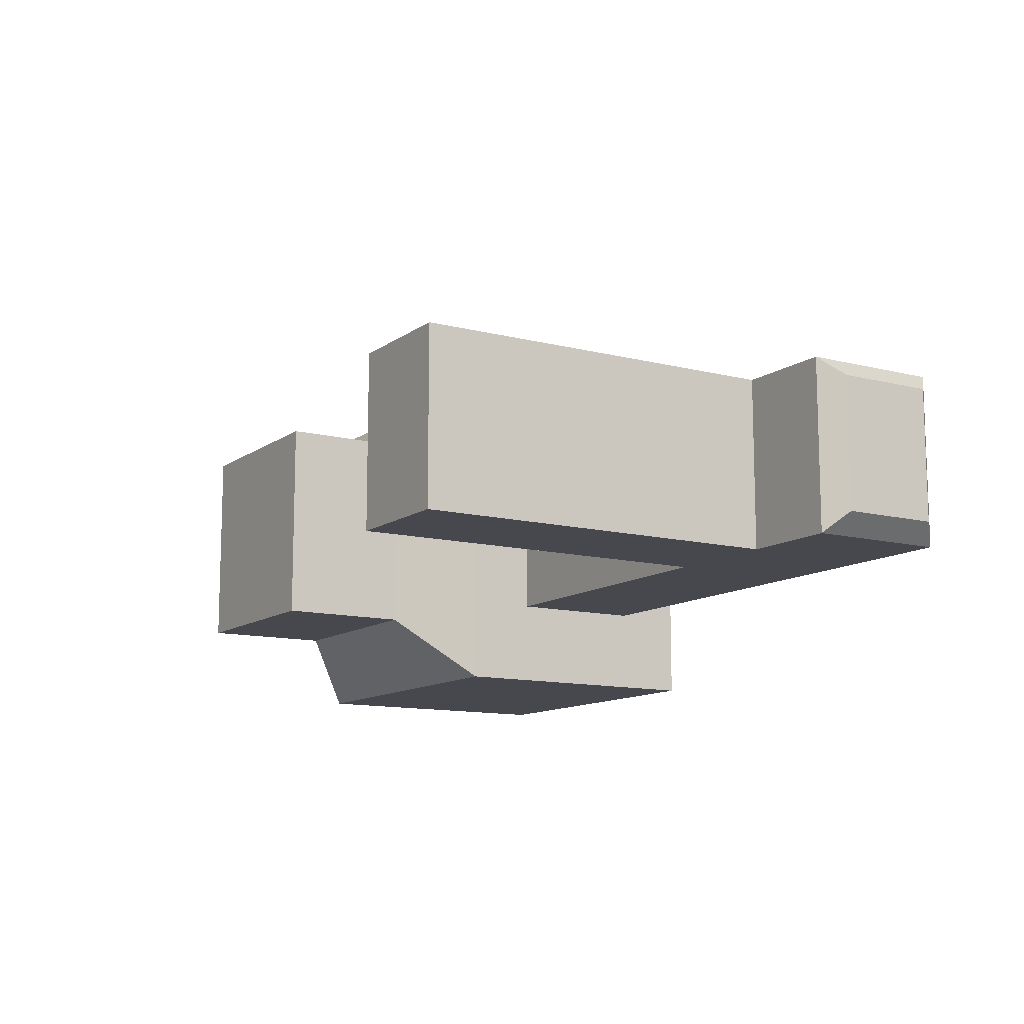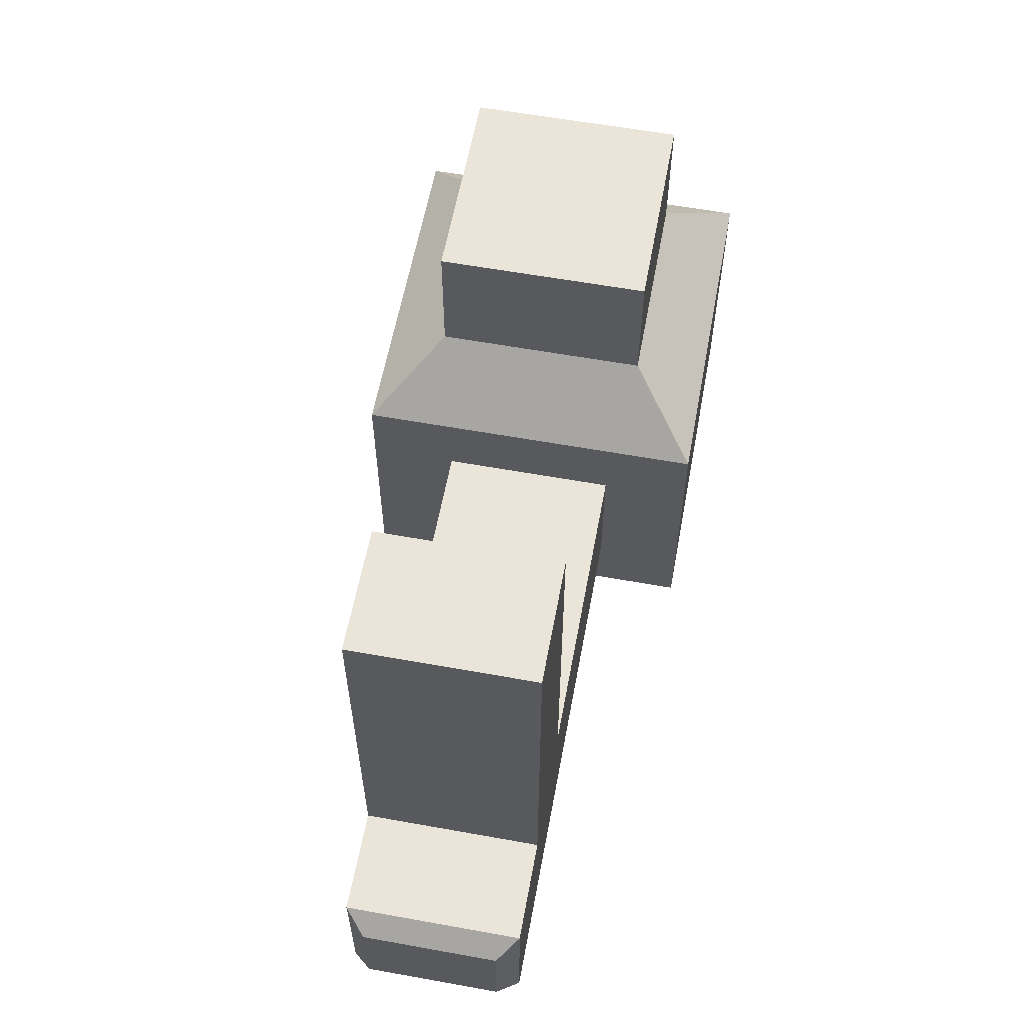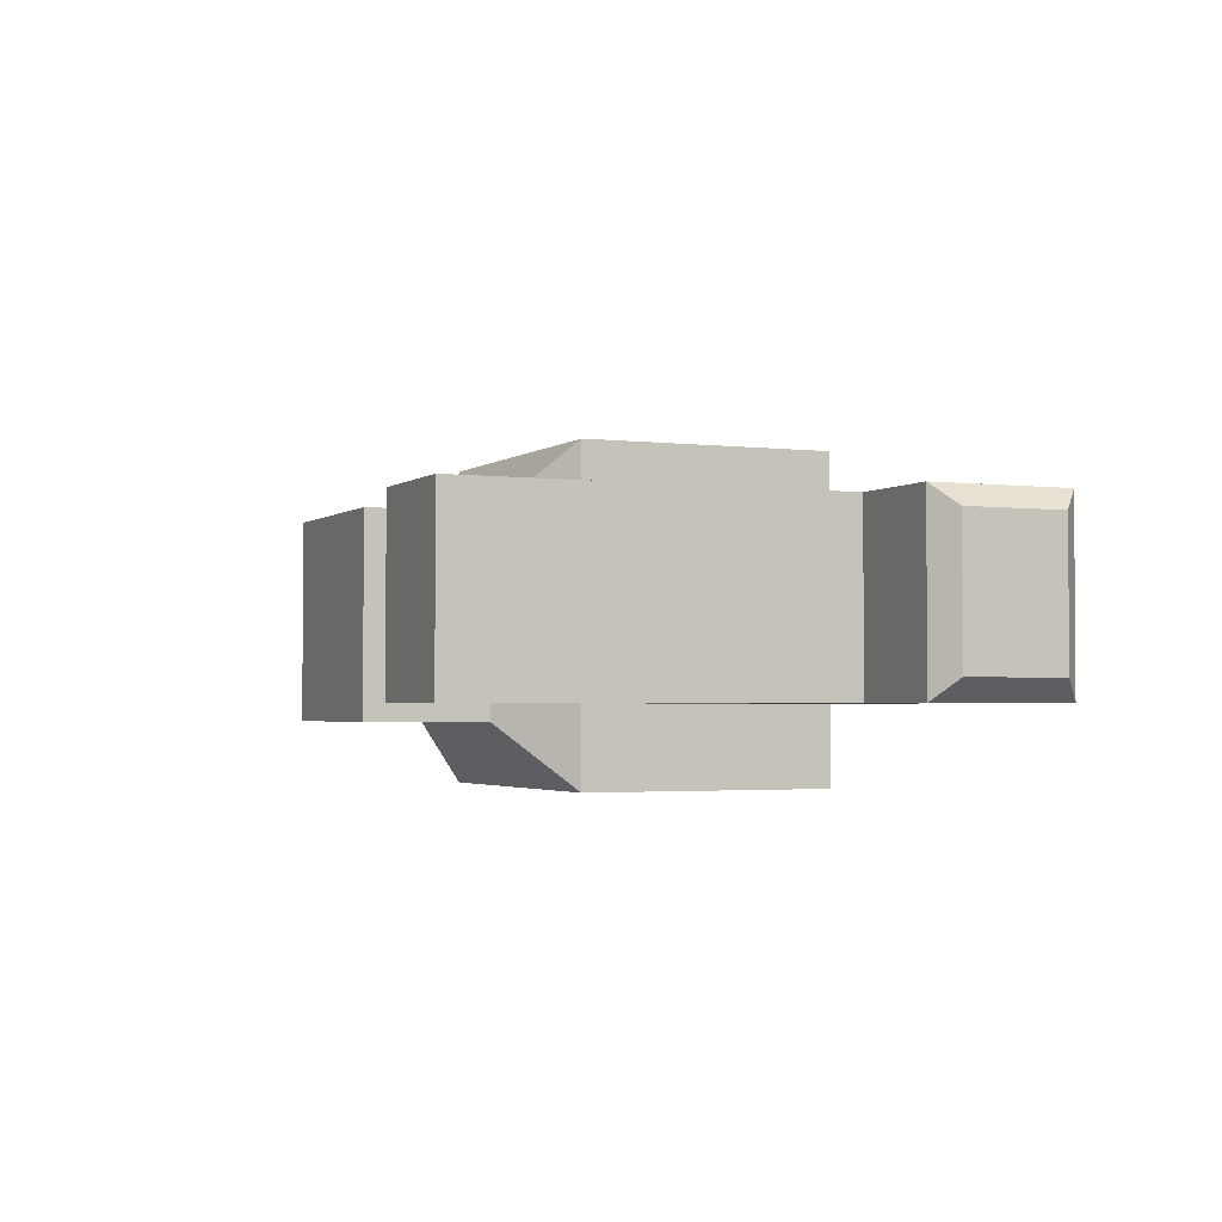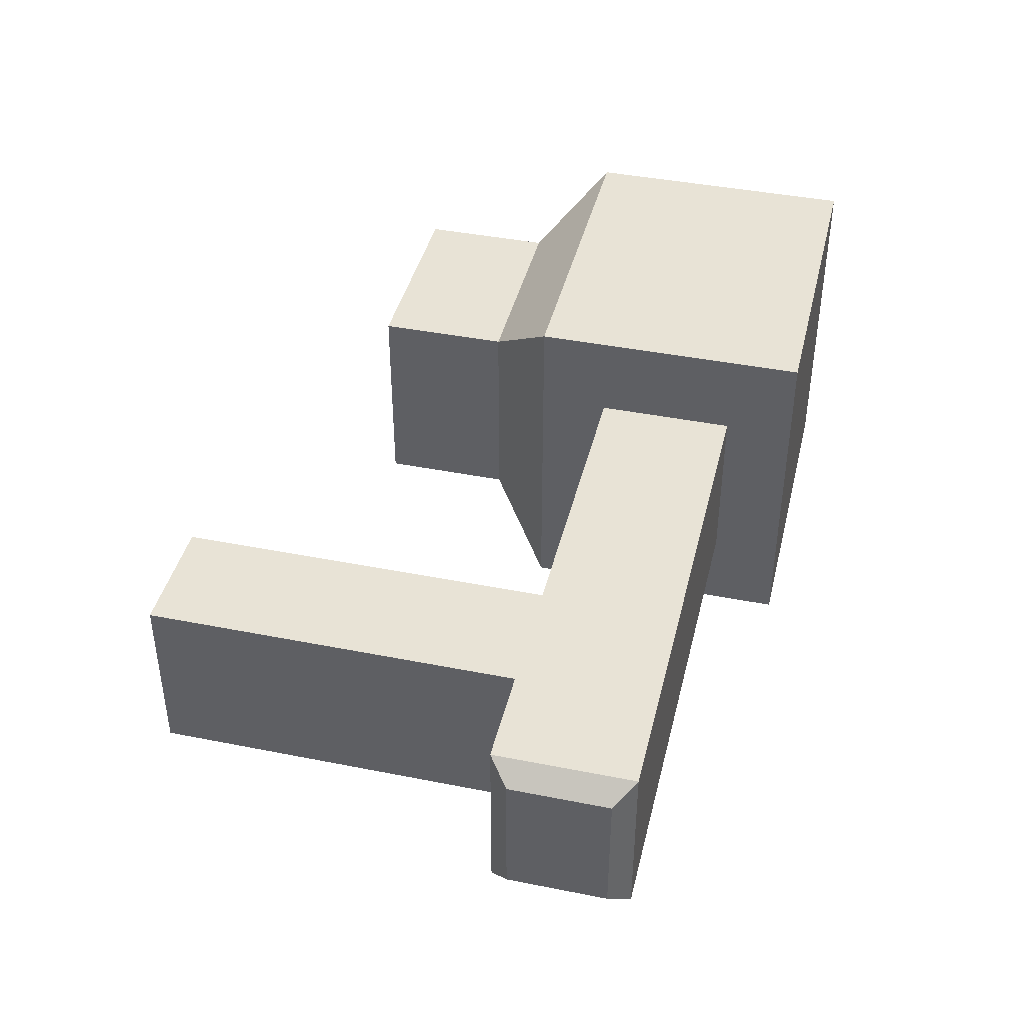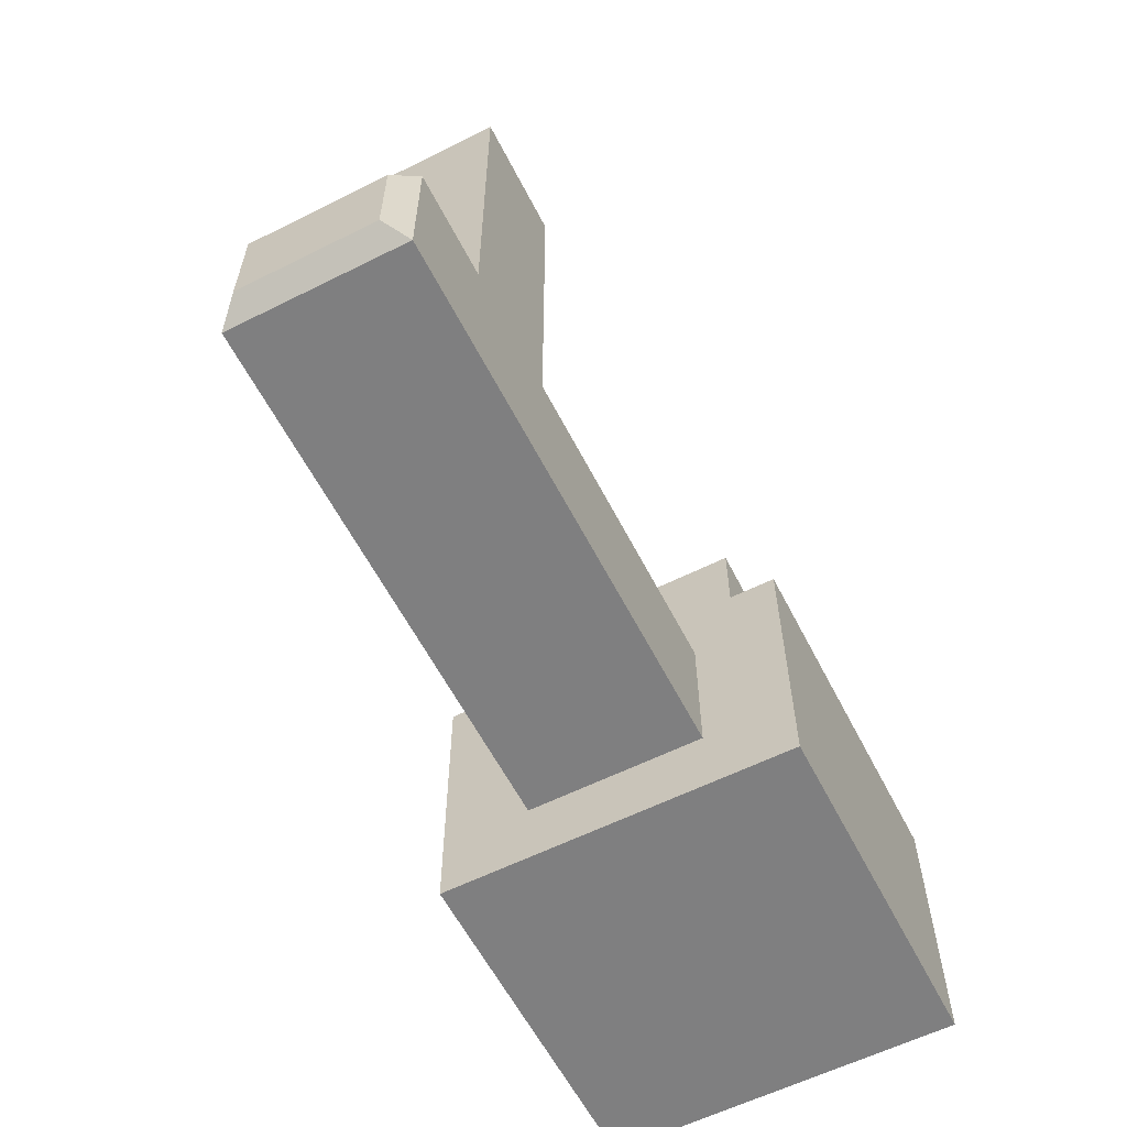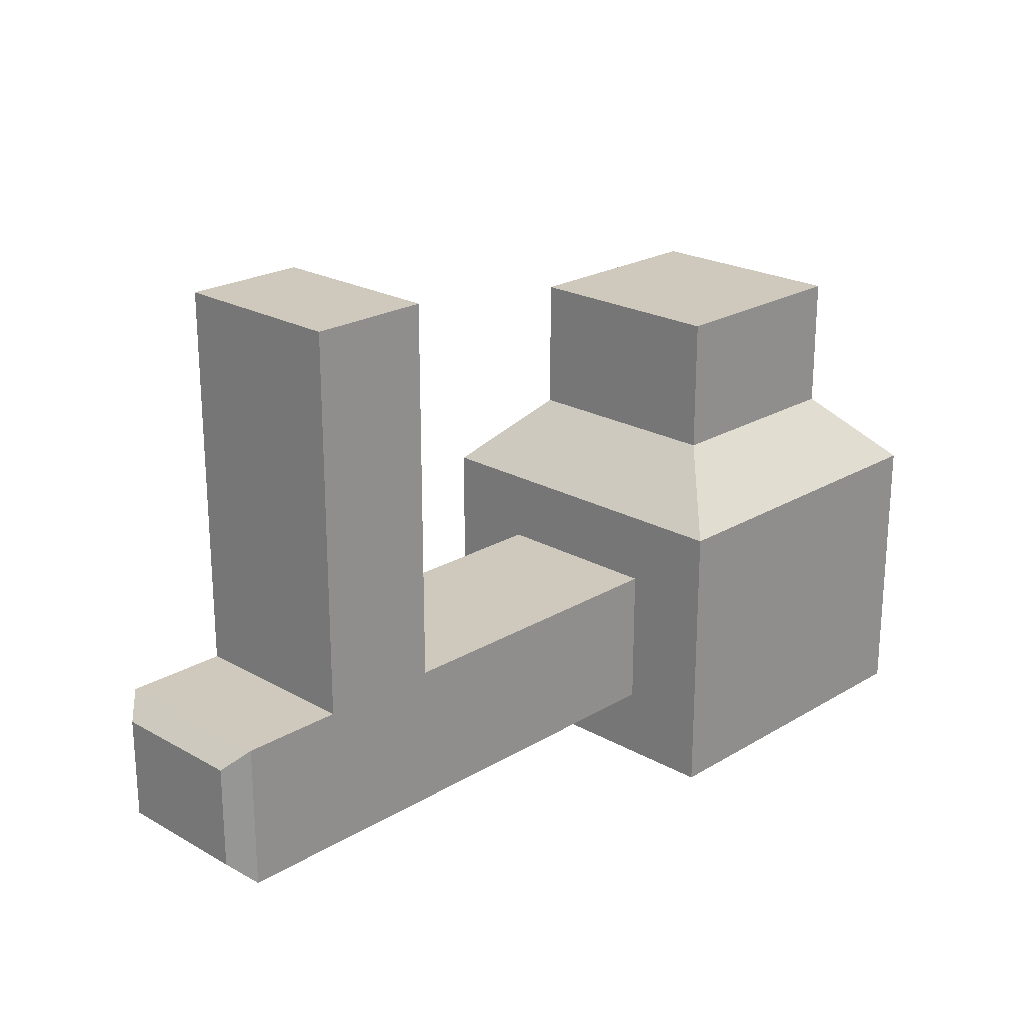
<metadata>
{"format":"obj","ext":"obj","renderer":"f3d","projection":"perspective","resolution":1024,"background":"white","views":[{"elev":-11.7,"azim":-121.6,"up":"+Z"},{"elev":59.5,"azim":-79.5,"up":"+Y"},{"elev":-2.4,"azim":-113.8,"up":"+Z"},{"elev":41.6,"azim":-76.5,"up":"+Z"},{"elev":-59.8,"azim":-62.9,"up":"+Y"},{"elev":22.4,"azim":-45.8,"up":"+Y"}]}
</metadata>
<code>
o Cube
v 1 -1 -1
v 1 -1 1
v -1 -1 -1
v -1 -1 1
v 0.6022 1 -0.6022
v 1 0.6022 -1
v 0.6022 1 0.6022
v 1 0.6022 1
v -0.6022 1 -0.6022
v -1 0.6022 -1
v -0.6022 1 0.6022
v -1 0.6022 1
v 1 -1 1
v 1 -1 -1
v 1 0.6022 1
v 1 0.6022 -1
v 0 -1 -1
v 0 -1 1
v 0 1 0.6022
v 0 0.6022 1
v 0 1 -0.6022
v 0 0.6022 -1
v -1 -0.1989 -1
v 1 -0.1989 -1
v 1 -0.1989 1
v -1 -0.1989 1
v 1 -0.1989 -1
v 1 -0.1989 1
v 0 -0.1989 -1
v 0 -0.1989 1
v -1 -1 0
v 1 -1 0
v 0.6022 1 0
v 1 0.6022 0
v -0.6022 1 0
v -1 0.6022 0
v 1 -1 0
v 1 0.6022 0
v 0 -1 0
v 1 -0.1989 0
v -2.786 -0.1989 0.5
v 0.6022 1.759 -0.6022
v 0.6022 1.759 0.6022
v -0.6022 1.759 -0.6022
v -0.6022 1.759 0.6022
v 0 1.759 0.6022
v 0 1.759 -0.6022
v 0.6022 1.759 0
v -0.6022 1.759 0
v 0 1.759 0
v 1 0.6022 1
v 0.6022 1 0.6022
v -0.6022 1 0.6022
v -1 0.6022 1
v 0 0.6022 1
v 0.6022 1 0
v -1 -0.1989 1
v -1 -1 1
v 0 -1 1
v 0 -0.1989 1
v 0.6022 1 -0.6022
v -0.6022 1.759 0
v -0.6022 1.759 -0.6022
v 0 1.759 -0.6022
v 0.6022 1.759 -0.6022
v -0.6022 1.759 0.6022
v -0.5 -1 -1
v -0.3011 1 0.6022
v -0.5 0.6022 -1
v -0.5 -1 1
v -0.5 0.6022 1
v -0.3011 1 -0.6022
v -0.5 -0.1989 -1
v -0.5 -0.1989 1
v -0.5 -1 0
v -0.3011 1.759 0.6022
v -0.3011 1.759 -0.6022
v -0.3011 1.759 0
v -0.5 -1 1
v -0.3011 1.759 -0.6022
v 0.5 -1 1
v 0.5 0.6022 1
v 0.3011 1 -0.6022
v 0.5 -1 -1
v 0.3011 1 0.6022
v 0.5 0.6022 -1
v 0.5 -0.1989 1
v 0.5 -0.1989 -1
v 0.5 -1 0
v 0.3011 1.759 -0.6022
v 0.3011 1.759 0.6022
v 0.3011 1.759 0
v 0.5 0.6022 1
v 0.3011 1.759 -0.6022
v -1 0.2016 -1
v 1 0.2016 -1
v 1 0.2016 1
v -1 0.2016 1
v 1 0.2016 -1
v 1 0.2016 1
v 0 0.2016 -1
v 0 0.2016 1
v 1 0.2016 0
v -1 0.2016 0
v -1 0.2016 1
v 0 0.2016 1
v -0.5 0.2016 -1
v -0.5 0.2016 1
v 0.5 0.2016 1
v 0.5 0.2016 -1
v 1 -0.5995 -1
v 1 -0.5995 1
v -1 -0.5995 1
v 1 -0.5995 -1
v 1 -0.5995 1
v 0 -0.5995 -1
v 0 -0.5995 1
v -1 -0.5995 -1
v -1 -0.5995 0
v 1 -0.5995 0
v -1 -0.5995 1
v 0 -0.5995 1
v -0.5 -0.5995 1
v -0.5 -0.5995 -1
v 0.5 -0.5995 -1
v 0.5 -0.5995 1
v 1 -1 -0.5
v 1 0.6022 -0.5
v -0.6022 1 -0.3011
v 1 -1 -0.5
v 1 0.6022 -0.5
v -1 -0.1989 -0.5
v -1 -1 -0.5
v 0.6022 1 -0.3011
v -1 0.6022 -0.5
v 0 -1 -0.5
v 1 -0.1989 -0.5
v -0.6022 1.759 -0.3011
v 0.6022 1.759 -0.3011
v 0 1.759 -0.3011
v 0.6022 1 -0.3011
v -0.6022 1.759 -0.3011
v -0.3011 1.759 -0.3011
v -0.5 -1 -0.5
v 0.3011 1.759 -0.3011
v 0.5 -1 -0.5
v 1 0.2016 -0.5
v -1 0.2016 -0.5
v 1 -0.5995 -0.5
v -1 -0.5995 -0.5
v -1 -1 0.5
v 0.6022 1 0.3011
v -1 0.6022 0.5
v 0 -1 0.5
v 1 -0.1989 0.5
v 1 -1 0.5
v 1 0.6022 0.5
v -0.6022 1 0.3011
v 1 -1 0.5
v 1 0.6022 0.5
v -1 -0.1989 0.5
v 0.6022 1.759 0.3011
v 0 1.759 0.3011
v -0.6022 1.759 0.3011
v 0.6022 1 0.3011
v -0.6022 1.759 0.3011
v -0.3011 1.759 0.3011
v -0.5 -1 0.5
v 0.3011 1.759 0.3011
v 0.5 -1 0.5
v -1 0.2016 0.5
v 1 0.2016 0.5
v -1 -0.5995 0.5
v 1 -0.5995 0.5
v -3.469 1.274 0
v -0.515 0.2016 0
v -0.515 -0.5995 0
v -0.515 -0.1989 -0.5
v -0.515 0.2016 -0.5
v -0.515 -0.5995 -0.5
v -0.515 -0.1989 0.5
v -0.515 0.2016 0.5
v -0.515 -0.5995 0.5
v -1.421 0.2016 0
v -1.421 -0.5995 0
v -1.421 -0.1989 -0.5
v -1.421 0.2016 -0.5
v -1.421 -0.5995 -0.5
v -1.421 -0.1989 0.5
v -1.421 0.2016 0.5
v -1.421 -0.5995 0.5
v -3.469 1.274 -0.5
v -2.786 1.274 0.5
v -3.469 2.346 0
v -3.469 2.346 -0.5
v -3.469 2.346 0.5
v -2.786 2.346 0
v -2.786 2.346 -0.5
v -2.786 2.346 0.5
v -2.786 0.2016 0.5
v -2.786 -0.5995 -0.5
v -2.786 -0.5995 0
v -2.786 -0.1989 -0.5
v -2.786 0.2016 -0.5
v -2.786 0.2016 0
v -2.786 -0.5995 0.5
v -2.104 -0.1989 0.5
v -2.104 -0.5995 -0.5
v -2.104 0.2016 -0.5
v -2.104 0.2016 0
v -2.104 0.2016 0.5
v -2.104 -0.5995 0
v -2.104 -0.1989 -0.5
v -2.104 -0.5995 0.5
v -3.469 0.2016 0.5
v -3.469 -0.5995 0
v -3.469 -0.1989 -0.5
v -3.469 -0.5995 0.5
v -3.469 -0.1989 0.5
v -3.469 -0.5995 -0.5
v -3.469 0.2016 -0.5
v -3.469 0.2016 0
v -4.152 -0.3145 0.1156
v -4.152 -0.08333 0.1156
v -4.152 -0.08333 -0.1156
v -4.152 -0.3145 -0.1156
v -4.152 0.08603 -0.1156
v -4.152 0.08603 0.1156
v -4.036 0.2016 0
v -4.152 -0.4839 -0.1156
v -4.036 -0.5995 0
v -4.152 -0.4839 0.1156
v -4.152 -0.3145 -0.3844
v -4.152 -0.08333 -0.3844
v -4.036 -0.1989 -0.5
v -4.036 0.2016 -0.5
v -4.152 0.08603 -0.3844
v -4.152 -0.4839 -0.3844
v -4.036 -0.5995 -0.5
v -4.152 -0.3145 0.3844
v -4.036 -0.1989 0.5
v -4.152 -0.08333 0.3844
v -4.152 0.08603 0.3844
v -4.036 0.2016 0.5
v -4.036 -0.5995 0.5
v -4.152 -0.4839 0.3844
v -3.469 1.274 0.5
v -2.786 1.274 0
v -2.786 1.274 -0.5
v -2.786 1.81 0.5
v -2.786 1.81 0
v -3.469 1.81 0
v -3.469 1.81 -0.5
v -3.469 1.81 0.5
v -2.786 1.81 -0.5
v -2.786 1.583 0.5
v -2.786 1.583 0
v -3.469 1.583 0
v -3.469 1.583 -0.5
v -3.469 1.583 0.5
v -2.786 1.583 -0.5
v -3.469 1.691 -0.5
v -3.469 1.691 0.5
v -2.786 1.691 -0.5
v -2.786 1.691 0.5
v -2.786 1.691 0
v -3.469 1.691 0
f 108 71 12 105
f 148 135 10 95
f 170 156 13 81
f 68 19 46 76
f 172 160 8 100
f 68 53 12 71
f 152 52 51 157
f 129 9 10 135
f 83 61 16 86
f 110 86 16 96
f 159 2 13 156
f 131 6 16 128
f 114 1 14 111
f 100 8 51 97
f 107 69 22 101
f 72 21 22 69
f 85 19 20 93
f 158 11 45 164
f 168 154 59 70
f 109 82 55 102
f 126 87 60 117
f 124 73 29 116
f 115 28 25 112
f 99 27 24 96
f 125 88 24 111
f 174 155 28 115
f 150 132 23 118
f 123 74 26 121
f 148 132 178 179
f 149 137 40 120
f 144 136 39 75
f 165 33 48 162
f 160 38 34 157
f 130 37 32 127
f 158 35 36 153
f 134 56 34 128
f 147 131 38 103
f 129 35 62 138
f 146 127 32 89
f 171 153 36 104
f 167 166 66 76
f 169 163 46 91
f 145 140 50 92
f 143 142 49 78
f 141 5 42 139
f 83 21 64 90
f 72 9 63 77
f 85 7 43 91
f 7 15 51 52
f 12 53 11 54
f 93 20 55 82
f 165 7 52 152
f 121 26 57 113
f 79 4 58 70
f 122 18 59 117
f 105 12 54 98
f 106 30 60 102
f 141 33 56 134
f 142 44 63 138
f 94 42 65 90
f 80 47 64 77
f 166 49 62 164
f 53 66 45 11
f 42 5 61 65
f 44 80 77 63
f 18 79 70 59
f 21 72 77 64
f 140 143 78 50
f 163 167 76 46
f 133 144 75 31
f 122 30 74 123
f 118 23 73 124
f 151 168 70 58
f 9 72 69 10
f 95 10 69 107
f 19 68 71 20
f 53 68 76 66
f 106 20 71 108
f 47 94 90 64
f 15 93 82 51
f 19 85 91 46
f 61 83 90 65
f 139 145 92 48
f 162 169 91 43
f 136 146 89 39
f 116 29 88 125
f 112 25 87 126
f 97 51 82 109
f 7 85 93 15
f 101 22 86 110
f 21 83 86 22
f 154 170 81 59
f 29 101 110 88
f 25 97 109 87
f 30 106 108 74
f 23 95 107 73
f 20 106 102 55
f 26 105 98 57
f 104 148 179 176
f 137 147 103 40
f 6 99 96 16
f 87 109 102 60
f 73 107 101 29
f 28 100 97 25
f 88 110 96 24
f 155 172 100 28
f 132 148 95 23
f 74 108 105 26
f 13 112 126 81
f 17 116 125 84
f 3 118 124 67
f 18 122 123 79
f 30 122 117 60
f 4 121 113 58
f 130 149 120 37
f 151 173 119 31
f 79 123 121 4
f 133 150 118 3
f 159 174 115 2
f 84 125 111 14
f 2 115 112 13
f 67 124 116 17
f 81 126 117 59
f 27 114 111 24
f 31 119 150 133
f 1 114 149 130
f 150 119 177 180
f 27 99 147 137
f 17 84 146 136
f 42 94 145 139
f 3 67 144 133
f 47 80 143 140
f 49 142 138 62
f 5 141 134 61
f 33 141 139 48
f 80 44 142 143
f 94 47 140 145
f 84 14 127 146
f 9 129 138 63
f 99 6 131 147
f 61 134 128 16
f 1 130 127 14
f 67 17 136 144
f 114 27 137 149
f 161 171 182 181
f 38 131 128 34
f 35 129 135 36
f 104 36 135 148
f 37 120 174 159
f 58 113 173 151
f 40 103 172 155
f 57 98 171 161
f 39 89 170 154
f 48 92 169 162
f 31 75 168 151
f 50 78 167 163
f 66 166 164 45
f 33 165 152 56
f 92 50 163 169
f 78 49 166 167
f 98 54 153 171
f 11 158 153 54
f 8 160 157 51
f 7 165 162 43
f 113 57 161 173
f 120 40 155 174
f 75 39 154 168
f 35 158 164 62
f 37 159 156 32
f 56 152 157 34
f 103 38 160 172
f 89 32 156 170
f 177 183 191 185
f 176 179 187 184
f 179 178 186 187
f 181 182 190 189
f 171 104 176 182
f 119 173 183 177
f 173 161 181 183
f 132 150 180 178
f 216 218 245 231
f 217 220 239 235
f 218 219 241 245
f 221 217 235 236
f 182 176 184 190
f 183 181 189 191
f 178 180 188 186
f 180 177 185 188
f 230 226 233 238
f 225 227 237 234
f 246 240 223 232
f 215 222 229 244
f 220 216 231 239
f 222 221 236 229
f 199 197 194 196
f 219 215 244 241
f 213 208 201 203
f 214 207 41 206
f 211 210 205 200
f 212 214 206 202
f 208 212 202 201
f 207 211 200 41
f 209 213 203 204
f 210 209 204 205
f 184 187 209 210
f 187 186 213 209
f 189 190 211 207
f 188 185 212 208
f 185 191 214 212
f 190 184 210 211
f 191 189 207 214
f 186 188 208 213
f 203 201 220 217
f 206 41 219 218
f 252 254 196 194
f 202 206 218 216
f 201 202 216 220
f 41 200 215 219
f 204 203 217 221
f 251 255 198 197
f 223 224 225 226
f 227 228 229
f 230 231 232
f 233 234 235
f 240 241 242
f 242 224 223 240
f 227 225 224 228
f 244 229 228 243
f 226 230 232 223
f 246 232 231 245
f 225 234 233 226
f 229 236 237 227
f 230 238 239 231
f 236 235 234 237
f 235 239 238 233
f 243 242 241 244
f 240 246 245 241
f 242 243 228 224
f 197 198 195 194
f 255 253 195 198
f 253 252 194 195
f 250 251 197 199
f 254 250 199 196
f 215 200 193 247
f 200 205 248 193
f 221 222 175 192
f 204 221 192 249
f 205 204 249 248
f 222 215 247 175
f 263 265 250 254
f 265 266 251 250
f 262 267 252 253
f 264 262 253 255
f 266 264 255 251
f 267 263 254 252
f 175 247 260 258
f 248 249 261 257
f 249 192 259 261
f 192 175 258 259
f 193 248 257 256
f 247 193 256 260
f 258 260 263 267
f 257 261 264 266
f 261 259 262 264
f 259 258 267 262
f 256 257 266 265
f 260 256 265 263

</code>
